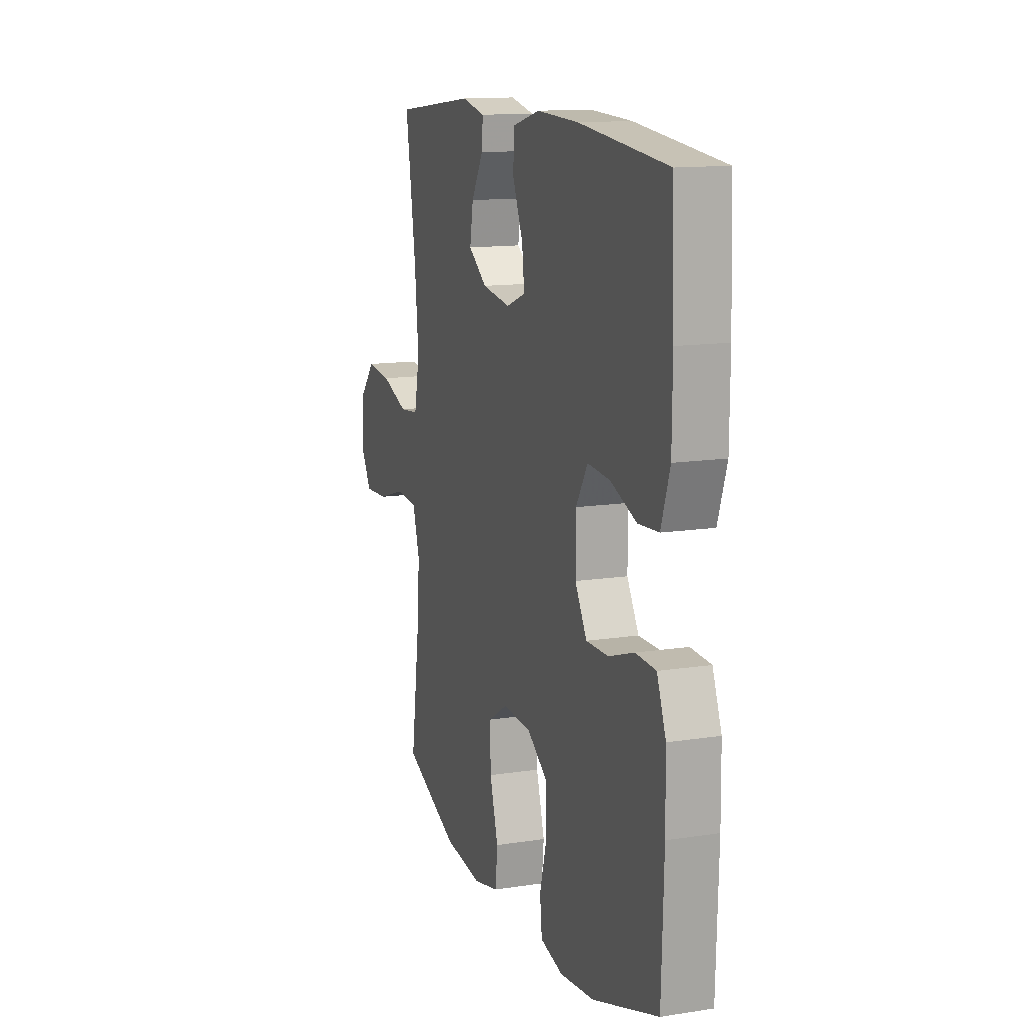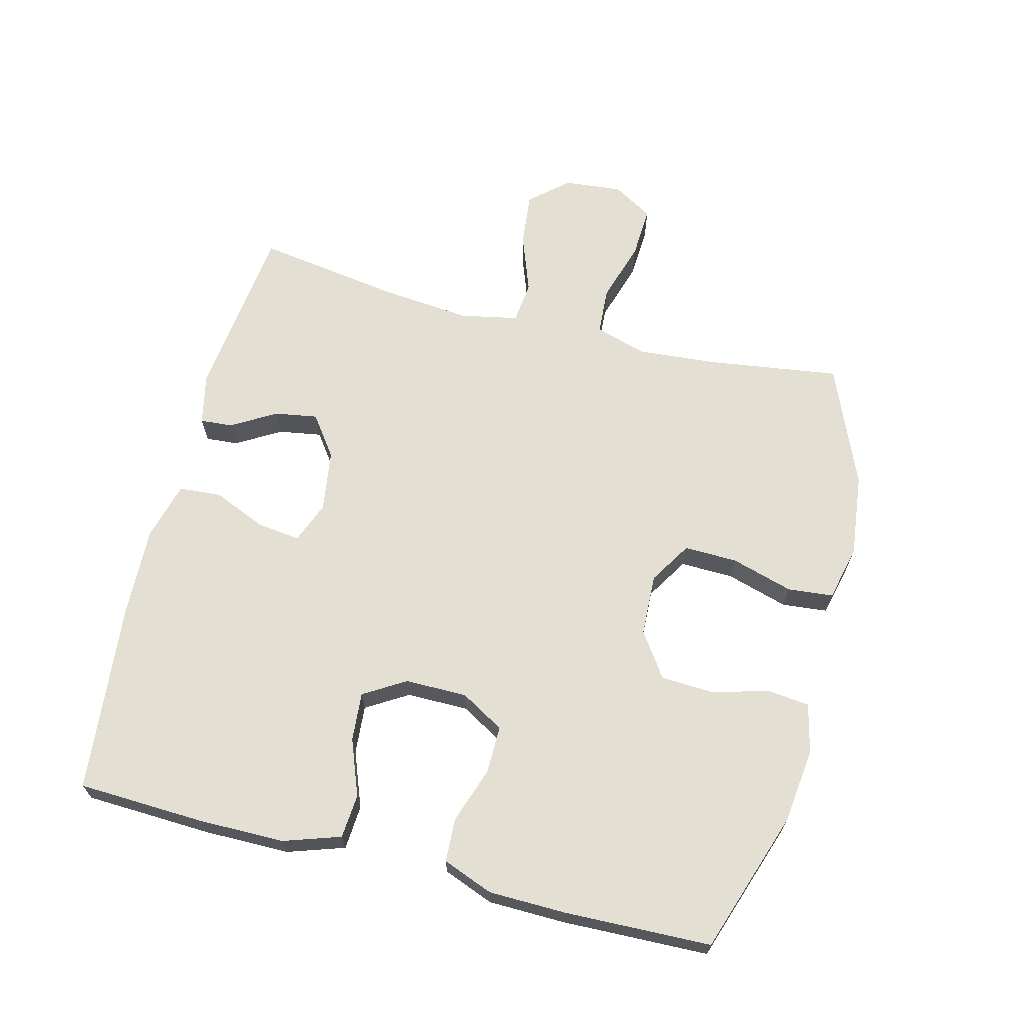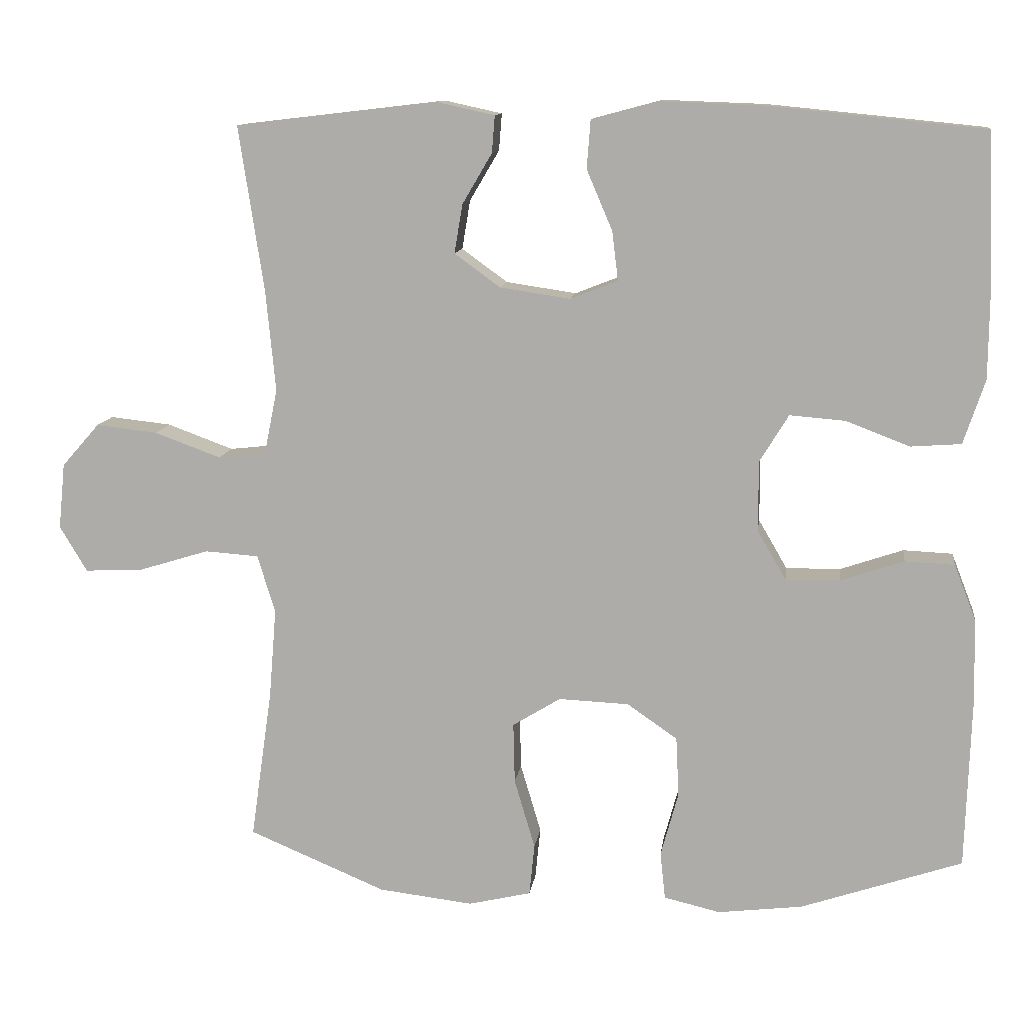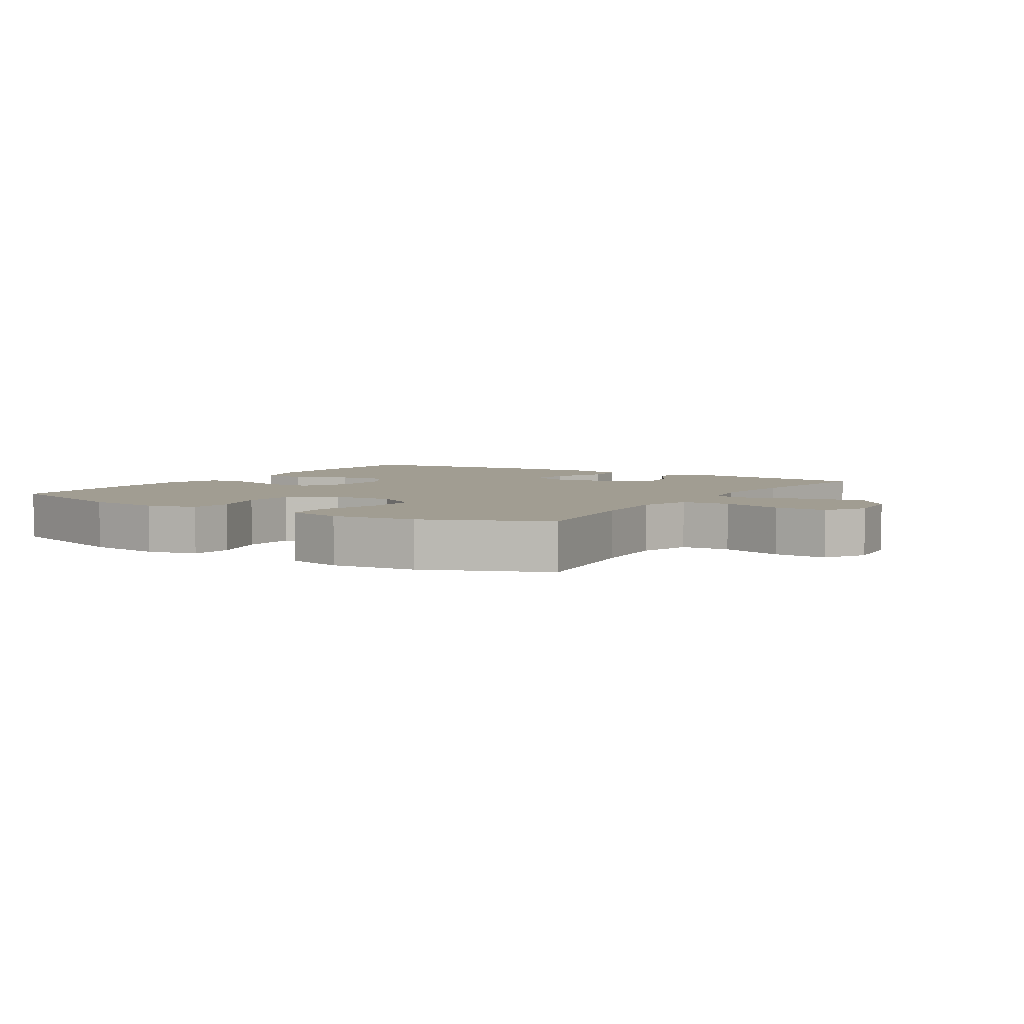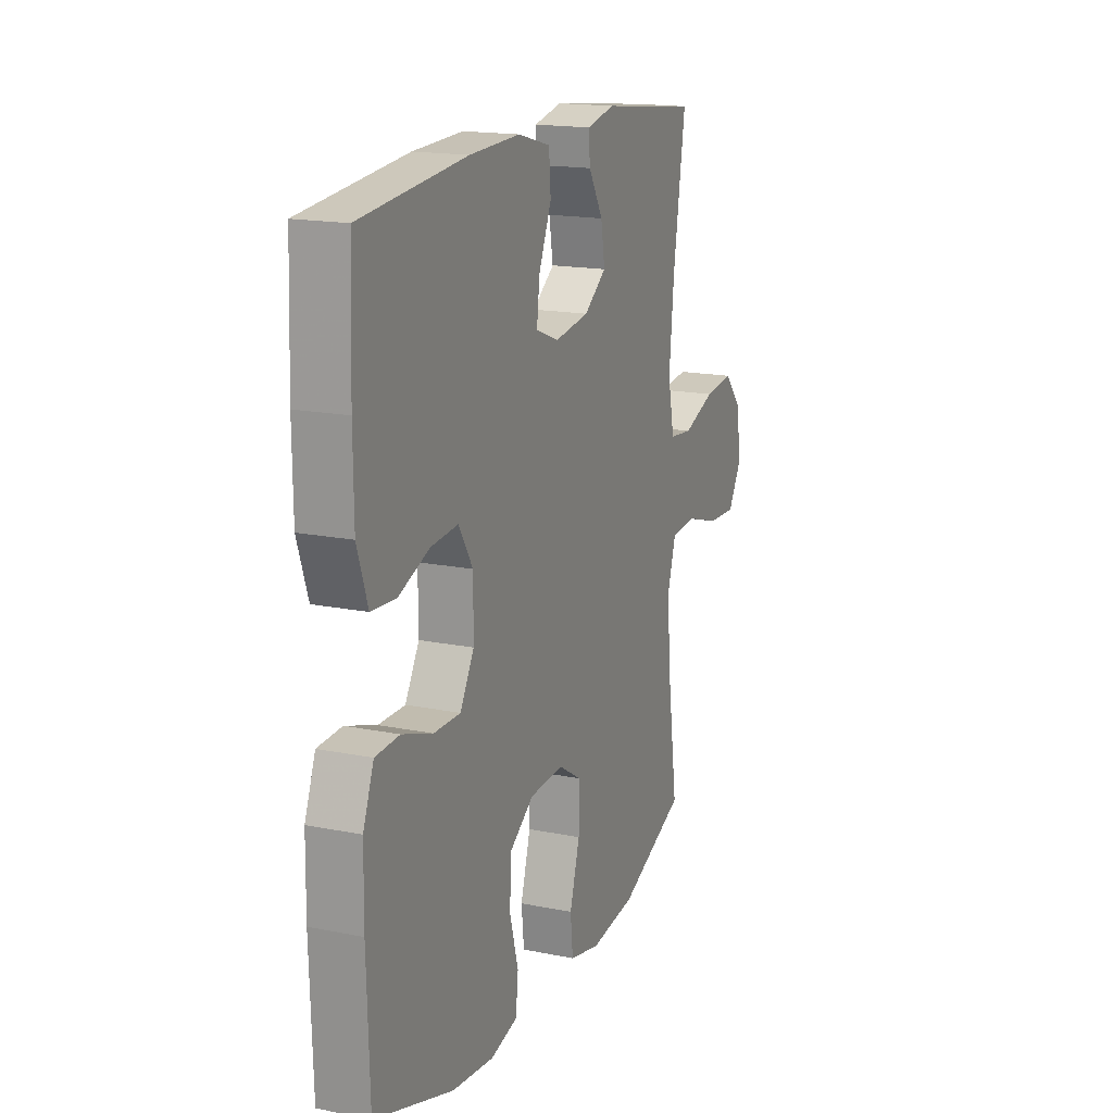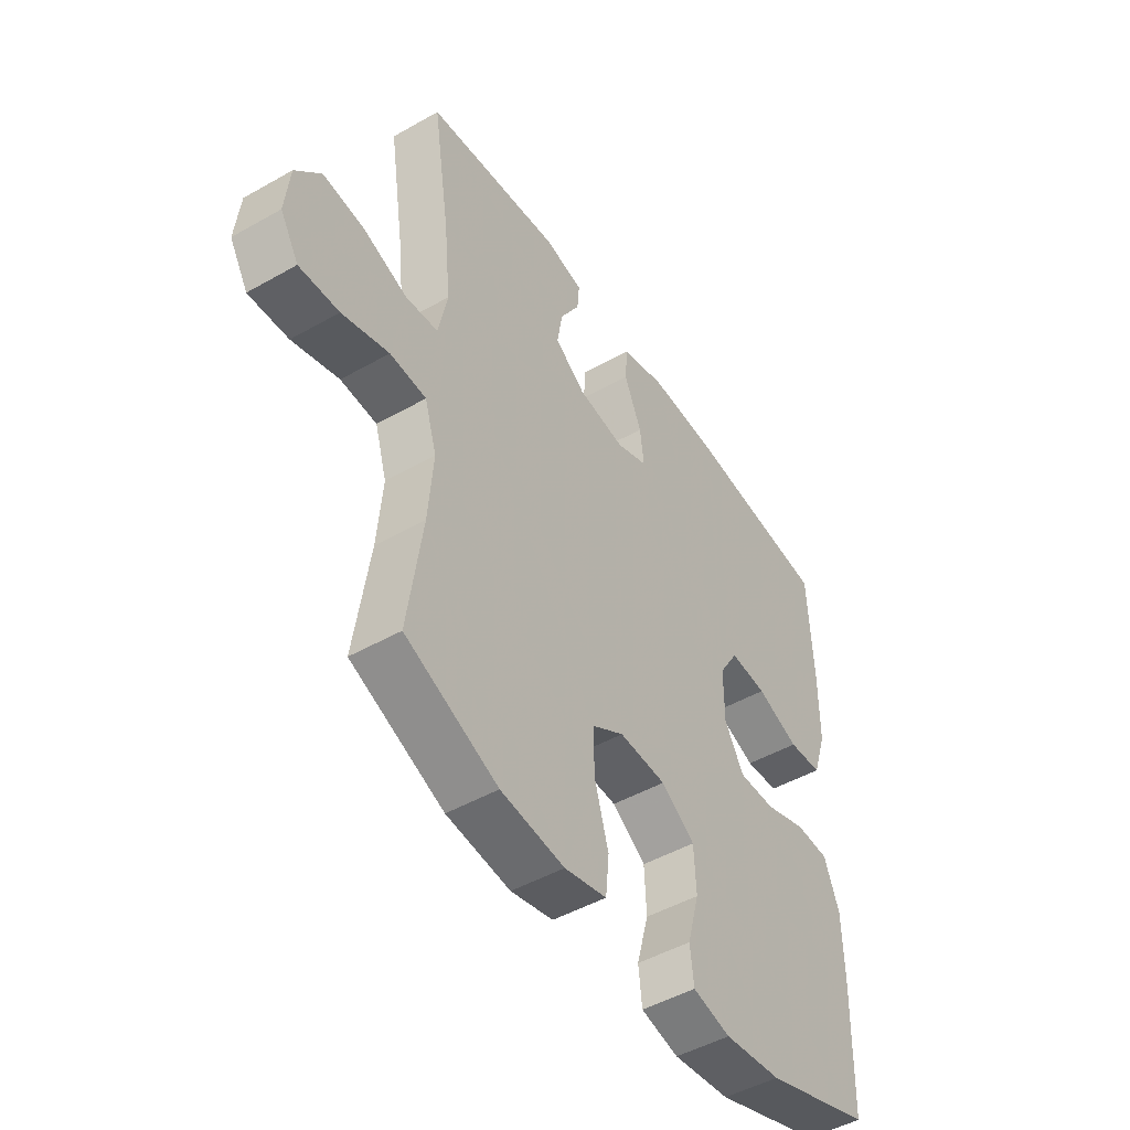
<metadata>
{"format":"obj","ext":"obj","renderer":"f3d","projection":"perspective","resolution":1024,"background":"white","views":[{"elev":13.4,"azim":70.7,"up":"+Z"},{"elev":66.5,"azim":104.3,"up":"+Y"},{"elev":11.5,"azim":7.5,"up":"+Z"},{"elev":4.6,"azim":-147.9,"up":"+Y"},{"elev":17.0,"azim":112.1,"up":"+Z"},{"elev":-48.1,"azim":-57.5,"up":"+Z"}]}
</metadata>
<code>
v -0.5 0.07 0.5
v -0.227 0.07 0.532
v -0.149 0.07 0.515
v -0.153 0.07 0.465
v -0.193 0.07 0.397
v -0.204 0.07 0.331
v -0.142 0.07 0.286
v -0.047 0.07 0.272
v 0.017 0.07 0.297
v 0.009 0.07 0.363
v -0.026 0.07 0.445
v -0.021 0.07 0.51
v 0.069 0.07 0.534
v 0.208 0.07 0.529
v 0.5 0.07 0.5
v 0.508 0.07 0.305
v 0.507 0.07 0.173
v 0.478 0.07 0.086
v 0.41 0.07 0.081
v 0.324 0.07 0.114
v 0.249 0.07 0.12
v 0.21 0.07 0.056
v 0.21 0.07 -0.039
v 0.249 0.07 -0.106
v 0.323 0.07 -0.105
v 0.408 0.07 -0.076
v 0.475 0.07 -0.079
v 0.505 0.07 -0.156
v 0.507 0.07 -0.275
v 0.5 0.07 -0.5
v 0.282 0.07 -0.574
v 0.167 0.07 -0.588
v 0.091 0.07 -0.57
v 0.084 0.07 -0.506
v 0.108 0.07 -0.418
v 0.104 0.07 -0.337
v 0.036 0.07 -0.29
v -0.059 0.07 -0.286
v -0.124 0.07 -0.326
v -0.122 0.07 -0.408
v -0.094 0.07 -0.503
v -0.101 0.07 -0.573
v -0.186 0.07 -0.593
v -0.314 0.07 -0.578
v -0.5 0.07 -0.5
v -0.471 0.07 -0.296
v -0.461 0.07 -0.174
v -0.485 0.07 -0.095
v -0.558 0.07 -0.09
v -0.652 0.07 -0.119
v -0.732 0.07 -0.123
v -0.769 0.07 -0.061
v -0.76 0.07 0.028
v -0.709 0.07 0.086
v -0.626 0.07 0.077
v -0.536 0.07 0.044
v -0.471 0.07 0.051
v -0.453 0.07 0.14
v -0.466 0.07 0.276
v -0.5 0 0.5
v -0.227 0 0.532
v -0.149 0 0.515
v -0.153 0 0.465
v -0.193 0 0.397
v -0.204 0 0.331
v -0.142 0 0.286
v -0.047 0 0.272
v 0.017 0 0.297
v 0.009 0 0.363
v -0.026 0 0.445
v -0.021 0 0.51
v 0.069 0 0.534
v 0.208 0 0.529
v 0.5 0 0.5
v 0.508 0 0.305
v 0.507 0 0.173
v 0.478 0 0.086
v 0.41 0 0.081
v 0.324 0 0.114
v 0.249 0 0.12
v 0.21 0 0.056
v 0.21 0 -0.039
v 0.249 0 -0.106
v 0.323 0 -0.105
v 0.408 0 -0.076
v 0.475 0 -0.079
v 0.505 0 -0.156
v 0.507 0 -0.275
v 0.5 0 -0.5
v 0.282 0 -0.574
v 0.167 0 -0.588
v 0.091 0 -0.57
v 0.084 0 -0.506
v 0.108 0 -0.418
v 0.104 0 -0.337
v 0.036 0 -0.29
v -0.059 0 -0.286
v -0.124 0 -0.326
v -0.122 0 -0.408
v -0.094 0 -0.503
v -0.101 0 -0.573
v -0.186 0 -0.593
v -0.314 0 -0.578
v -0.5 0 -0.5
v -0.471 0 -0.296
v -0.461 0 -0.174
v -0.485 0 -0.095
v -0.558 0 -0.09
v -0.652 0 -0.119
v -0.732 0 -0.123
v -0.769 0 -0.061
v -0.76 0 0.028
v -0.709 0 0.086
v -0.626 0 0.077
v -0.536 0 0.044
v -0.471 0 0.051
v -0.453 0 0.14
v -0.466 0 0.276
f 53 54 55 56
f 51 52 53 56
f 49 50 51 56
f 48 49 56 57
f 47 48 57 58
f 43 44 45 46
f 43 46 47
f 40 41 42 43
f 39 40 43 47
f 38 39 47 58
f 32 33 34 35
f 32 35 36
f 31 32 36
f 30 31 36
f 29 30 36 37
f 25 26 27 28
f 24 25 28 29
f 17 18 19 20
f 17 20 21
f 16 17 21
f 15 16 21
f 14 15 21
f 13 14 21 22
f 10 11 12 13
f 9 10 13 22
f 2 3 4 5
f 59 1 2 5
f 59 5 6
f 58 59 6 7
f 38 58 7 8
f 24 29 37 38
f 23 24 38 8
f 8 9 22 23
f 115 114 113 112
f 115 112 111 110
f 115 110 109 108
f 116 115 108 107
f 117 116 107 106
f 105 104 103 102
f 106 105 102
f 102 101 100 99
f 106 102 99 98
f 117 106 98 97
f 94 93 92 91
f 95 94 91
f 95 91 90
f 95 90 89
f 96 95 89 88
f 87 86 85 84
f 88 87 84 83
f 79 78 77 76
f 80 79 76
f 80 76 75
f 80 75 74
f 80 74 73
f 81 80 73 72
f 72 71 70 69
f 81 72 69 68
f 64 63 62 61
f 64 61 60 118
f 65 64 118
f 66 65 118 117
f 67 66 117 97
f 97 96 88 83
f 67 97 83 82
f 82 81 68 67
f 1 60 61 2
f 2 61 62 3
f 3 62 63 4
f 4 63 64 5
f 5 64 65 6
f 6 65 66 7
f 7 66 67 8
f 8 67 68 9
f 9 68 69 10
f 10 69 70 11
f 11 70 71 12
f 12 71 72 13
f 13 72 73 14
f 14 73 74 15
f 15 74 75 16
f 16 75 76 17
f 17 76 77 18
f 18 77 78 19
f 19 78 79 20
f 20 79 80 21
f 21 80 81 22
f 22 81 82 23
f 23 82 83 24
f 24 83 84 25
f 25 84 85 26
f 26 85 86 27
f 27 86 87 28
f 28 87 88 29
f 29 88 89 30
f 30 89 90 31
f 31 90 91 32
f 32 91 92 33
f 33 92 93 34
f 34 93 94 35
f 35 94 95 36
f 36 95 96 37
f 37 96 97 38
f 38 97 98 39
f 39 98 99 40
f 40 99 100 41
f 41 100 101 42
f 42 101 102 43
f 43 102 103 44
f 44 103 104 45
f 45 104 105 46
f 46 105 106 47
f 47 106 107 48
f 48 107 108 49
f 49 108 109 50
f 50 109 110 51
f 51 110 111 52
f 52 111 112 53
f 53 112 113 54
f 54 113 114 55
f 55 114 115 56
f 56 115 116 57
f 57 116 117 58
f 58 117 118 59
f 59 118 60 1

</code>
